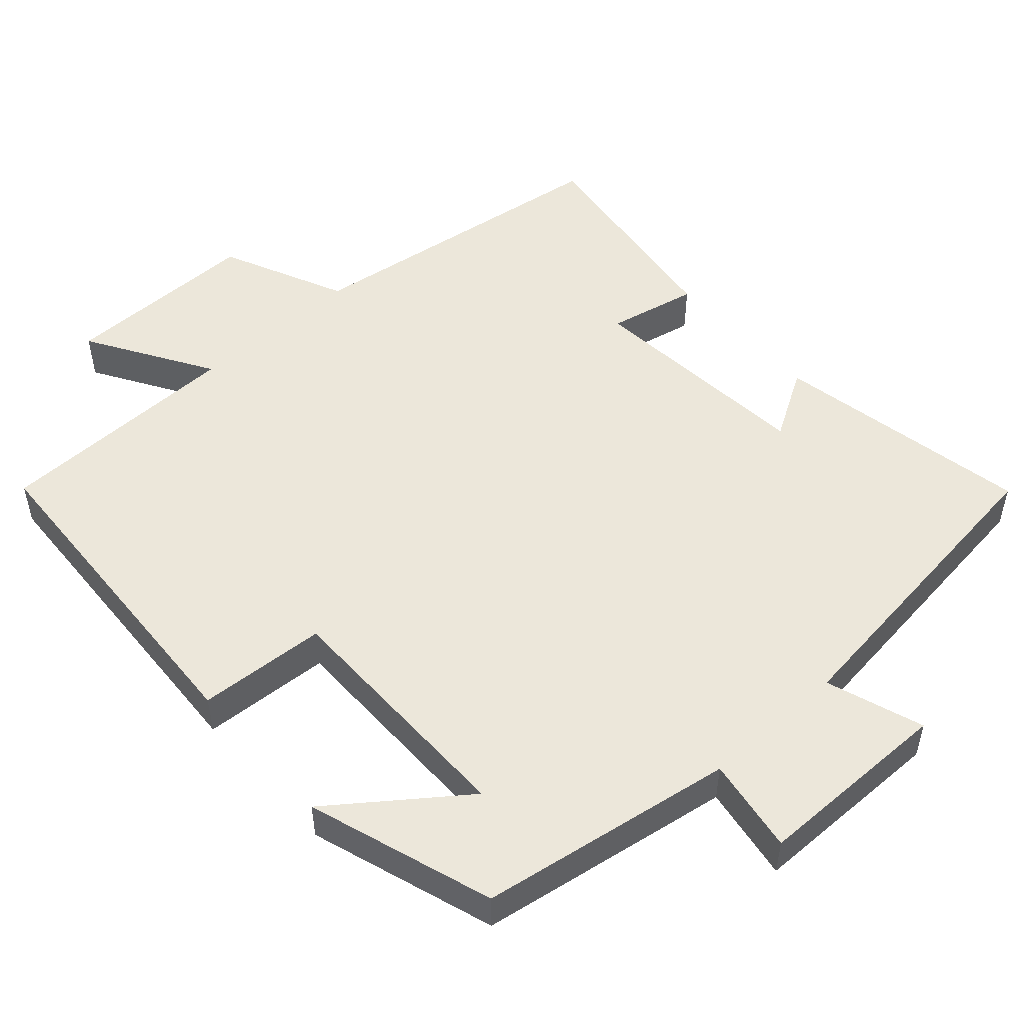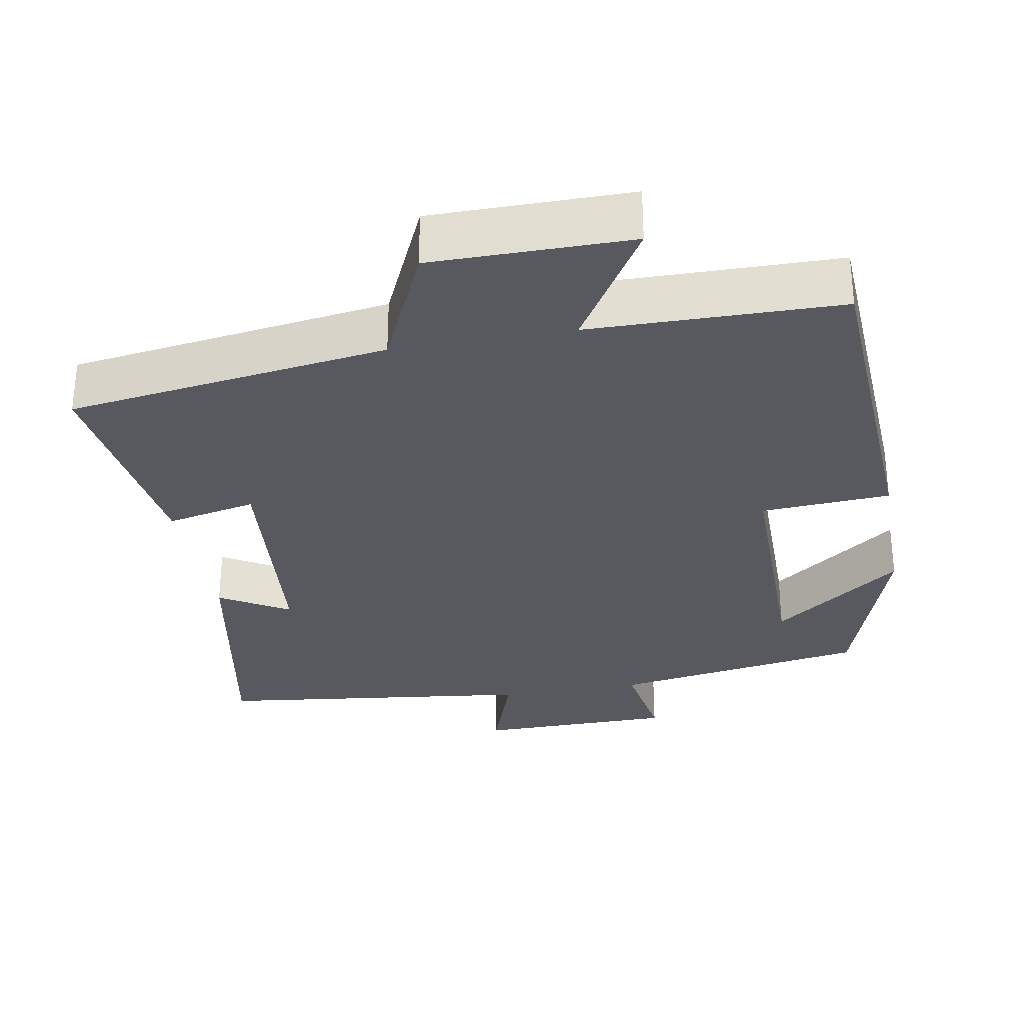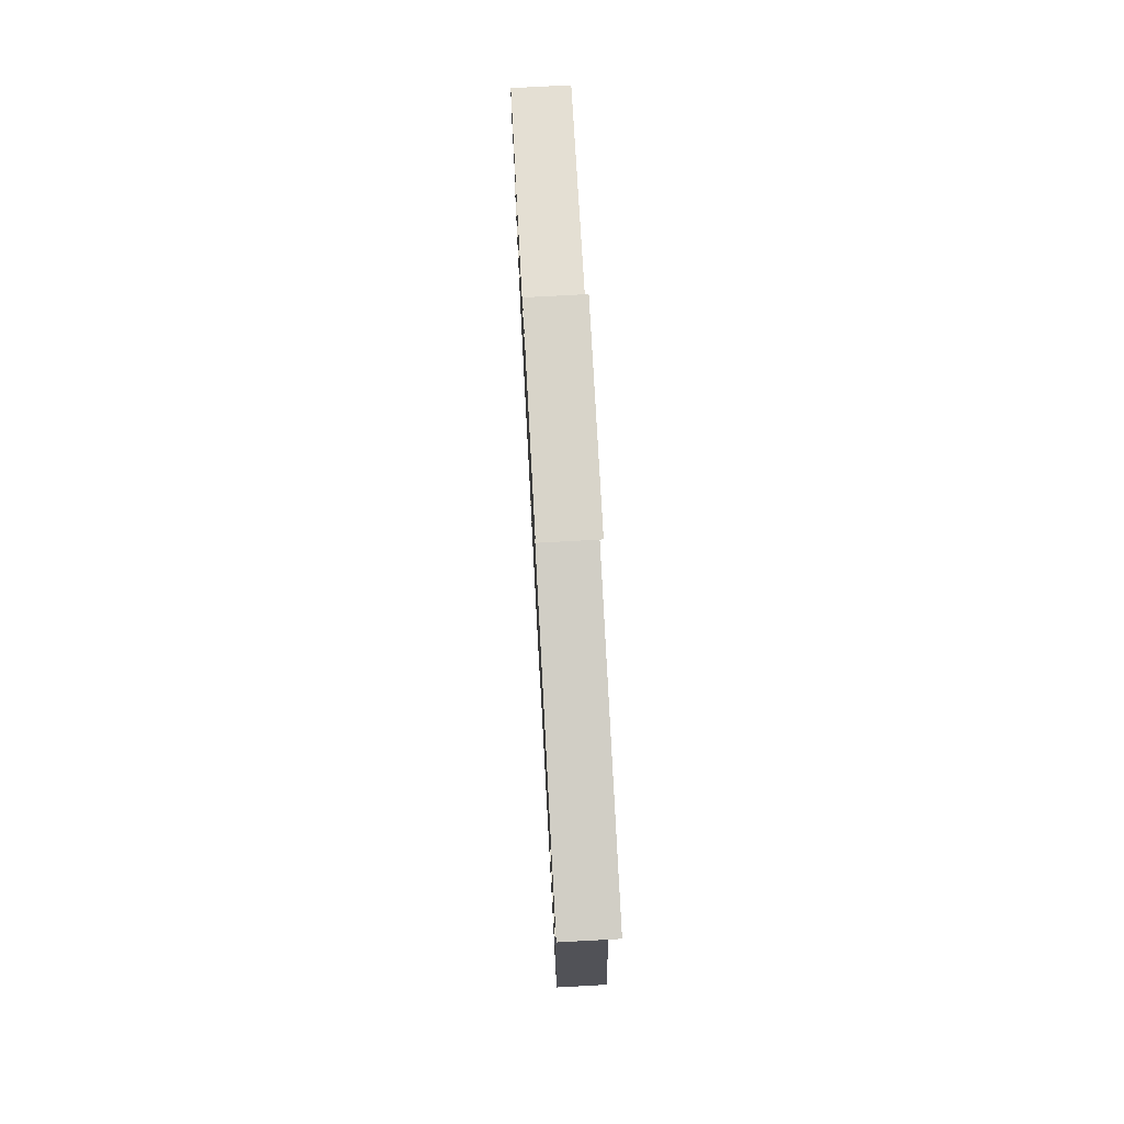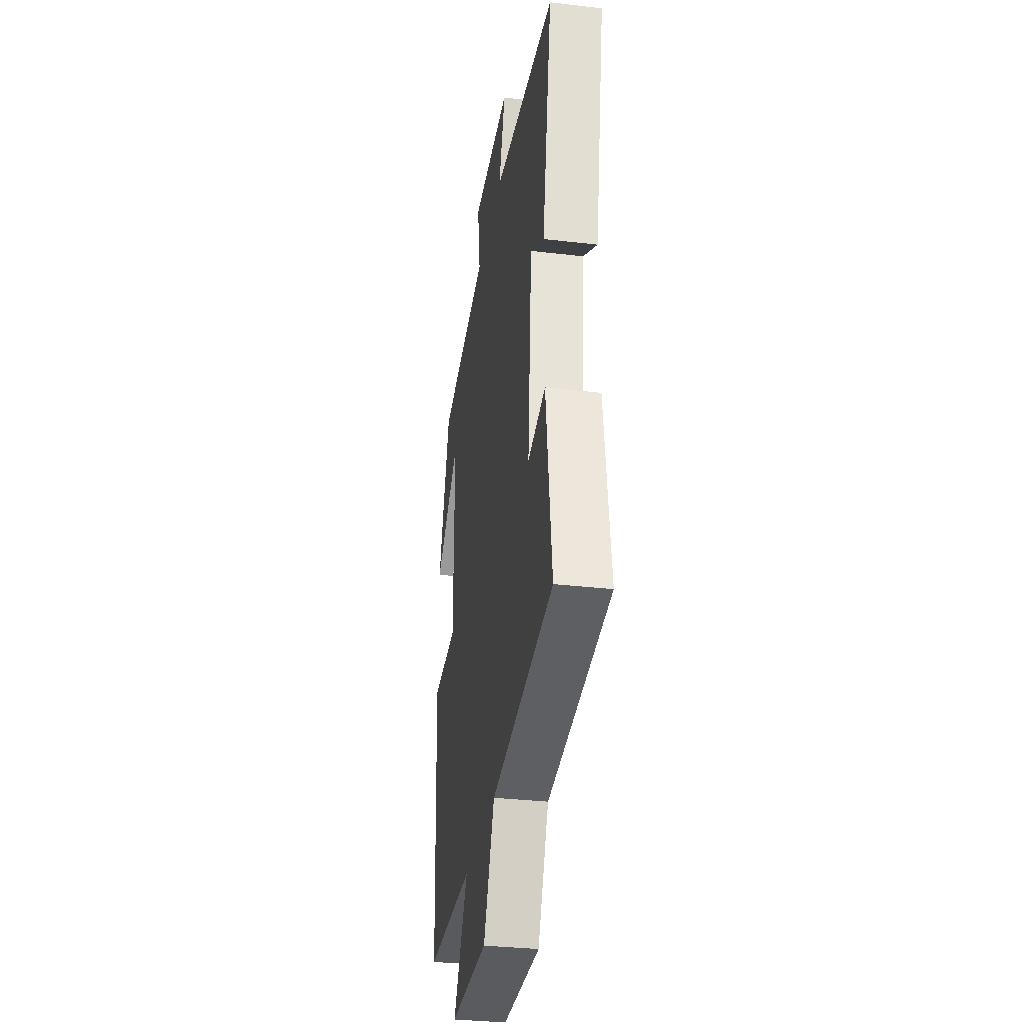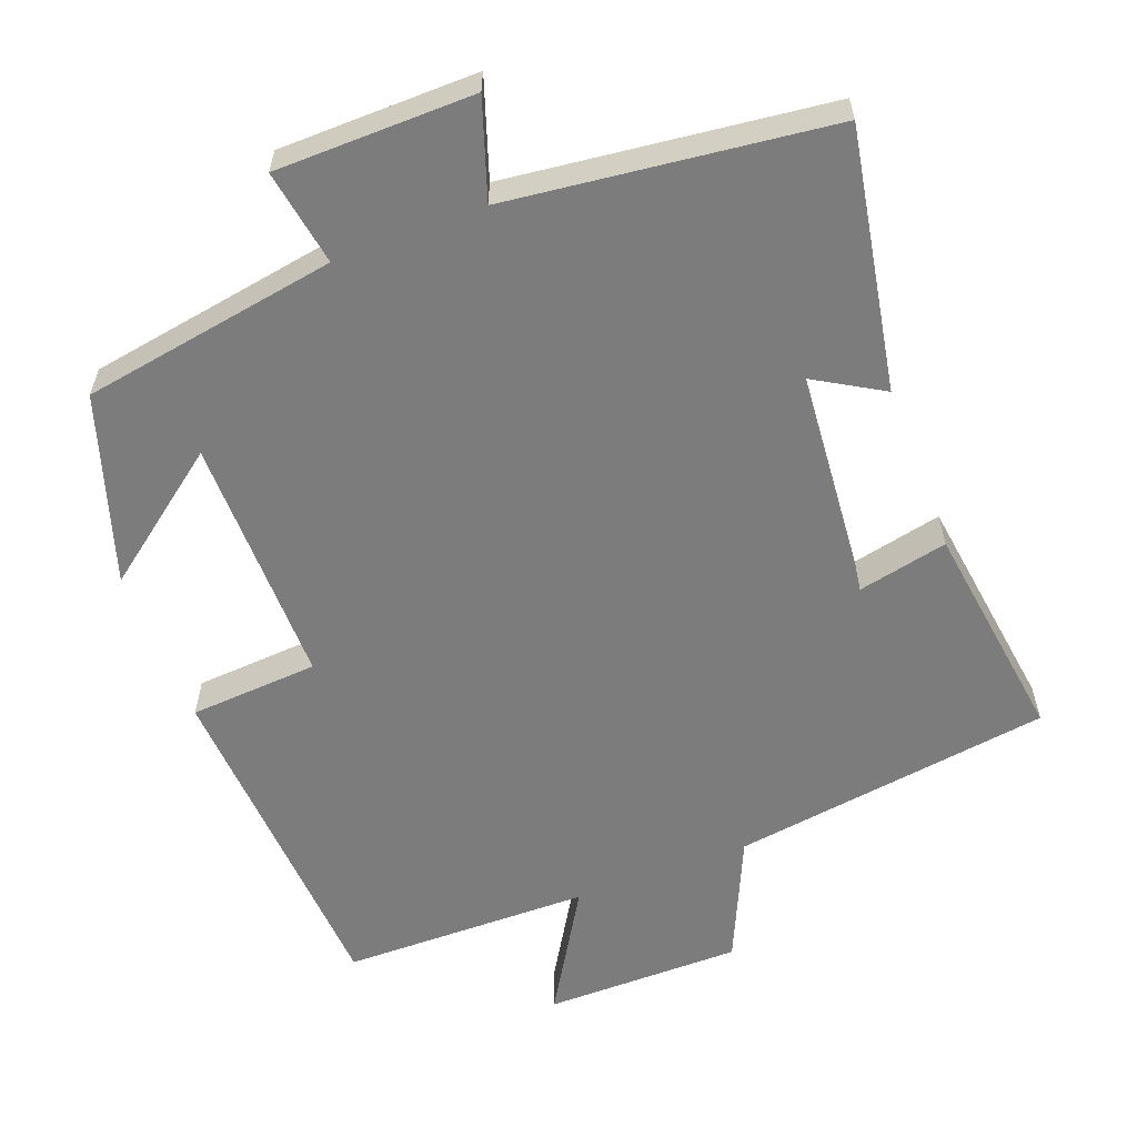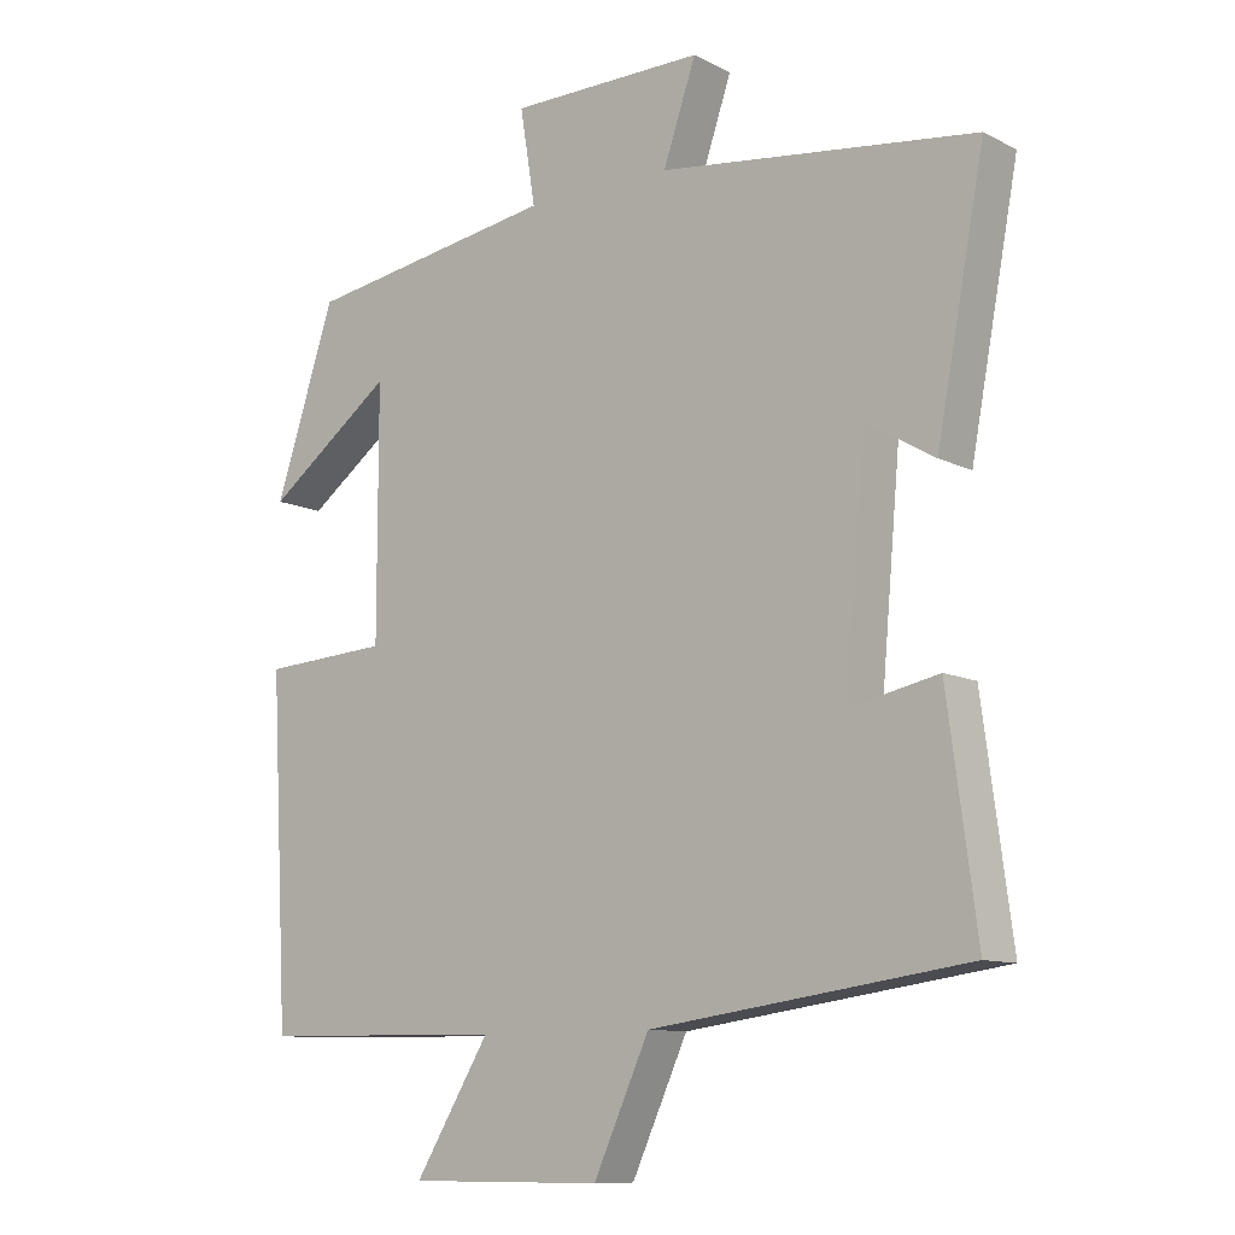
<metadata>
{"format":"obj","ext":"obj","renderer":"f3d","projection":"perspective","resolution":1024,"background":"white","views":[{"elev":51.3,"azim":-41.9,"up":"+Y"},{"elev":-30.4,"azim":-169.8,"up":"+Y"},{"elev":75.7,"azim":86.9,"up":"+Z"},{"elev":-32.6,"azim":80.8,"up":"+Z"},{"elev":-58.8,"azim":21.1,"up":"+Y"},{"elev":-10.5,"azim":38.8,"up":"+Z"}]}
</metadata>
<code>
v 0.54 0.07 -0.439
v 0.105 0.07 -0.5
v 0.028 0.07 -0.669
v -0.24 0.07 -0.669
v -0.137 0.07 -0.5
v -0.475 0.07 -0.495
v -0.5 0.07 -0.029
v -0.325 0.07 -0.018
v -0.325 0.07 0.322
v -0.5 0.07 0.191
v -0.417 0.07 0.444
v -0.07 0.07 0.5
v -0.091 0.07 0.63
v 0.177 0.07 0.632
v 0.132 0.07 0.5
v 0.566 0.07 0.446
v 0.5 0.07 0.095
v 0.406 0.07 0.151
v 0.378 0.07 -0.163
v 0.5 0.07 -0.137
v 0.54 0 -0.439
v 0.105 0 -0.5
v 0.028 0 -0.669
v -0.24 0 -0.669
v -0.137 0 -0.5
v -0.475 0 -0.495
v -0.5 0 -0.029
v -0.325 0 -0.018
v -0.325 0 0.322
v -0.5 0 0.191
v -0.417 0 0.444
v -0.07 0 0.5
v -0.091 0 0.63
v 0.177 0 0.632
v 0.132 0 0.5
v 0.566 0 0.446
v 0.5 0 0.095
v 0.406 0 0.151
v 0.378 0 -0.163
v 0.5 0 -0.137
f 19 20 1 2
f 18 19 2
f 15 16 17 18
f 15 18 2
f 12 13 14 15
f 9 10 11
f 9 11 12 15
f 5 6 7 8
f 5 8 9 15
f 3 4 5
f 2 3 5 15
f 22 21 40 39
f 22 39 38
f 38 37 36 35
f 22 38 35
f 35 34 33 32
f 31 30 29
f 35 32 31 29
f 28 27 26 25
f 35 29 28 25
f 25 24 23
f 35 25 23 22
f 1 21 22 2
f 2 22 23 3
f 3 23 24 4
f 4 24 25 5
f 5 25 26 6
f 6 26 27 7
f 7 27 28 8
f 8 28 29 9
f 9 29 30 10
f 10 30 31 11
f 11 31 32 12
f 12 32 33 13
f 13 33 34 14
f 14 34 35 15
f 15 35 36 16
f 16 36 37 17
f 17 37 38 18
f 18 38 39 19
f 19 39 40 20
f 20 40 21 1

</code>
